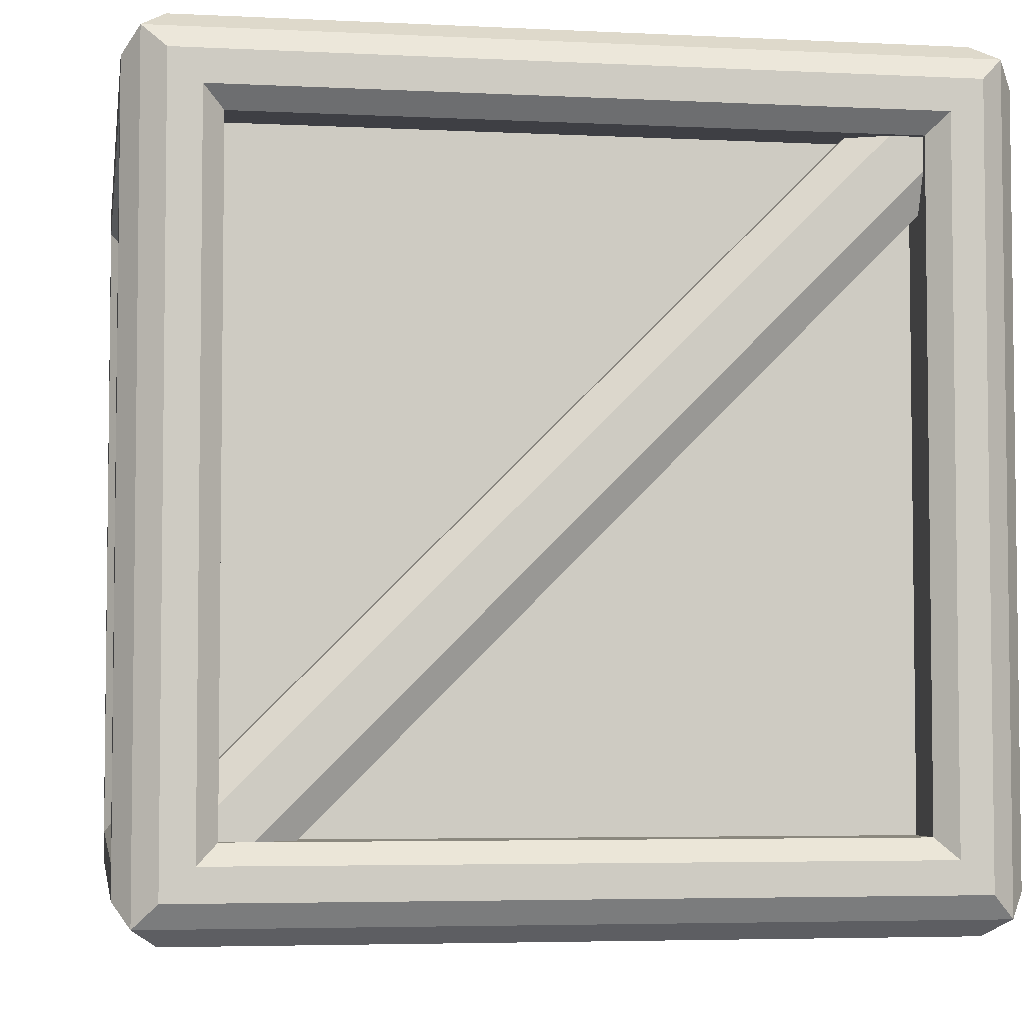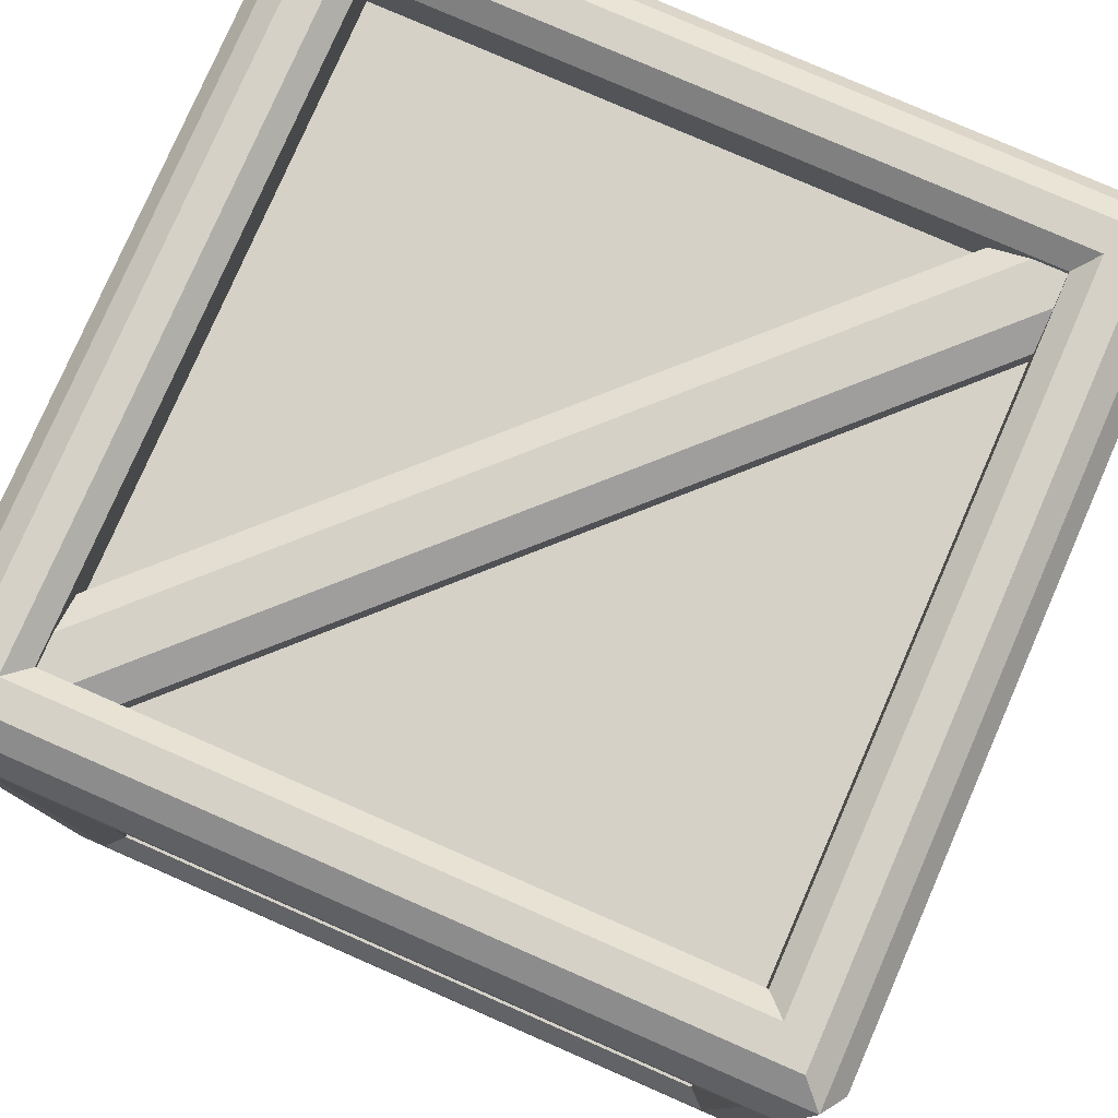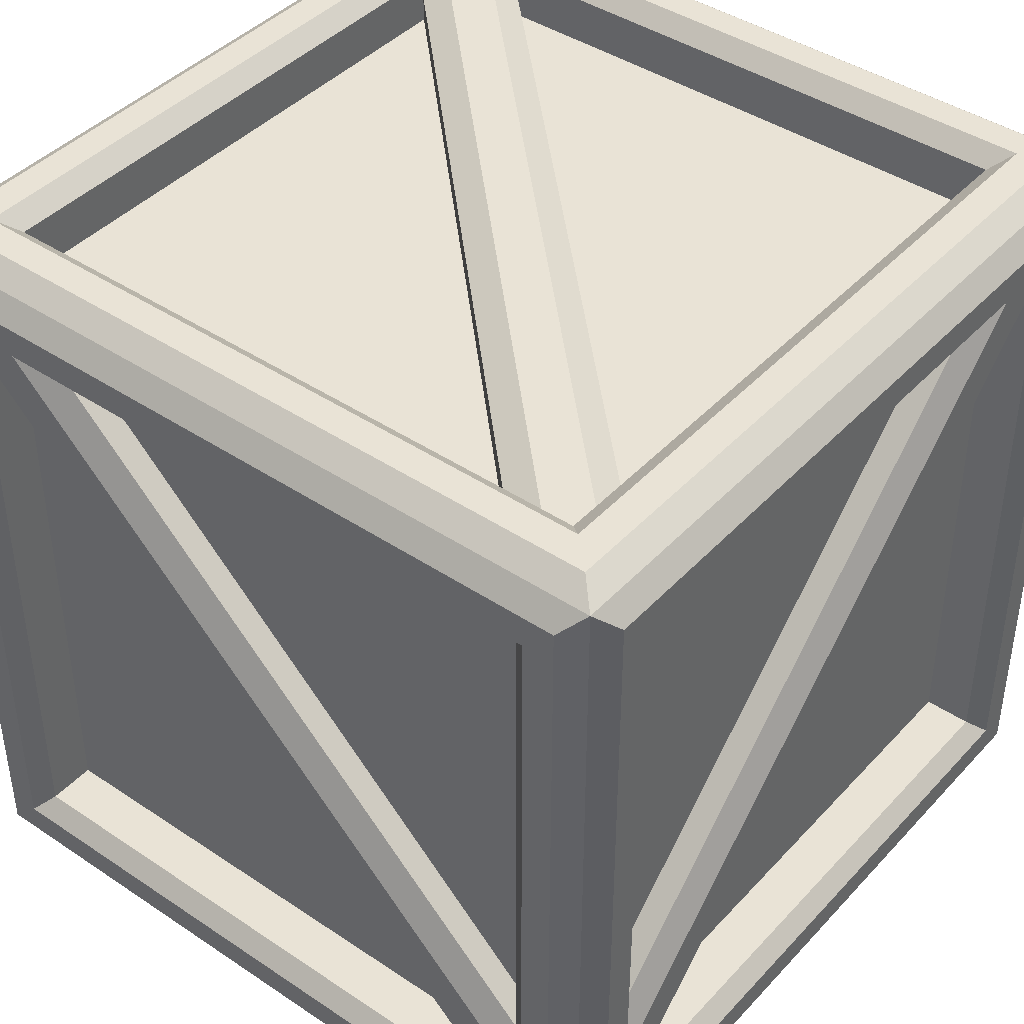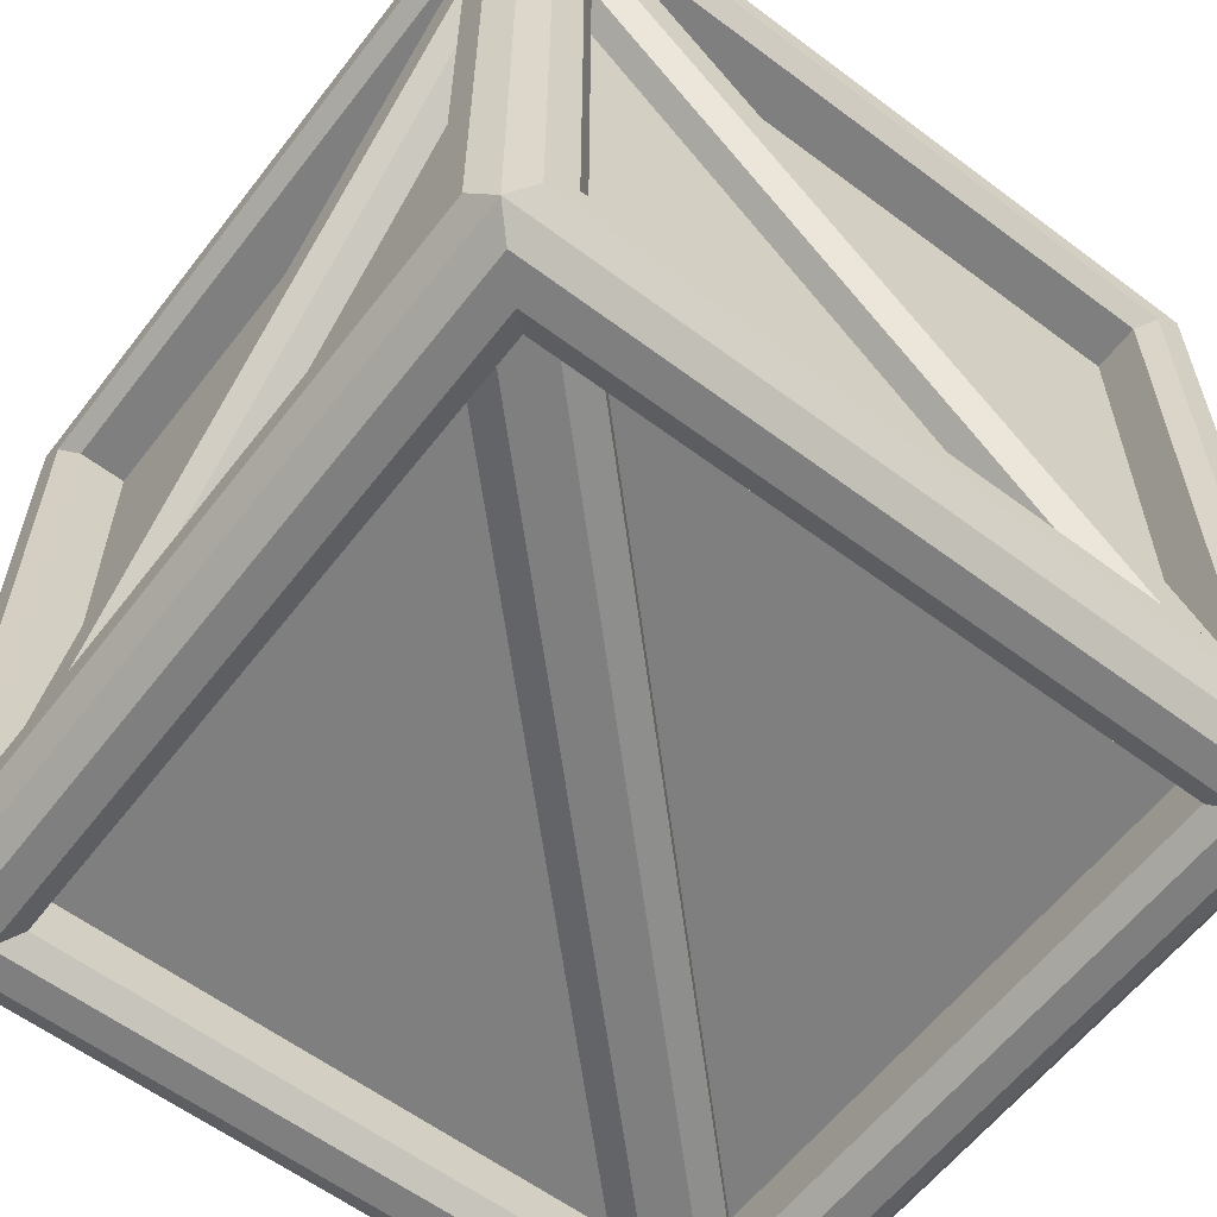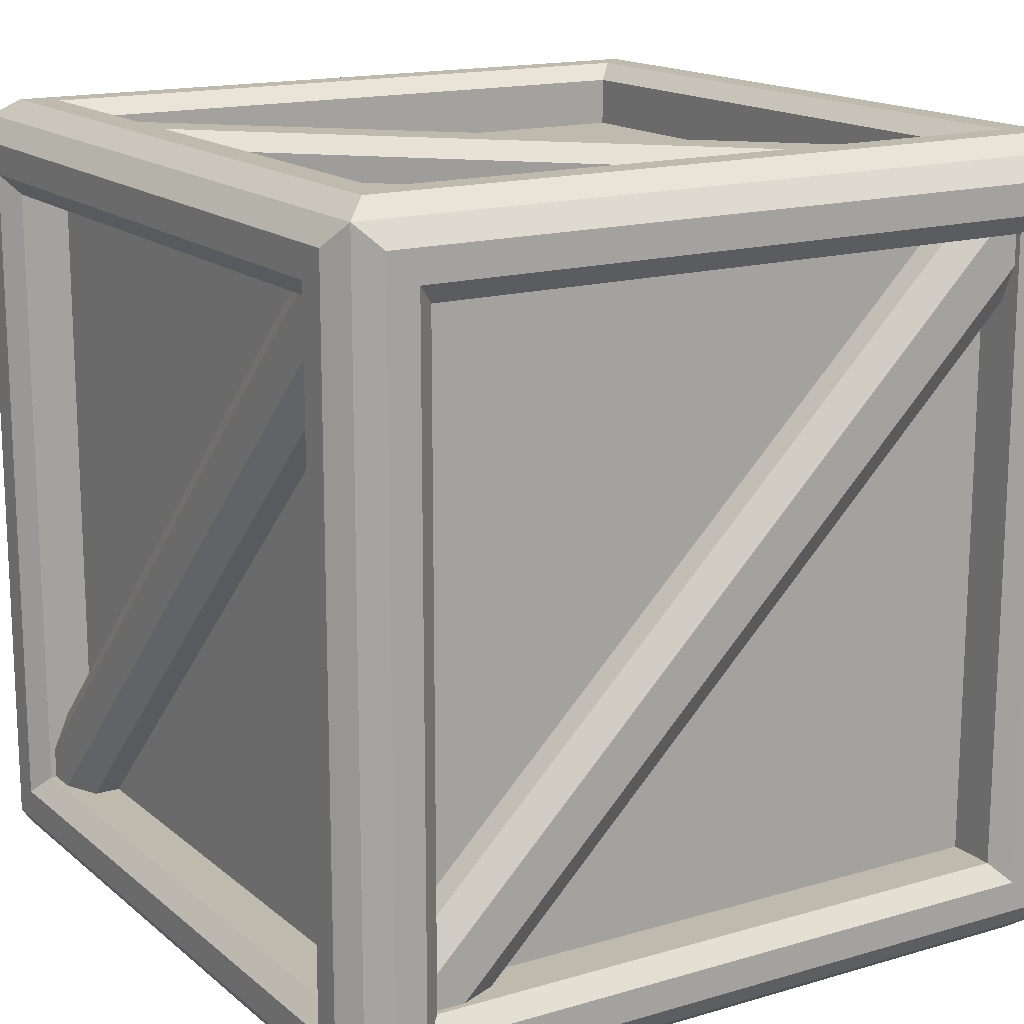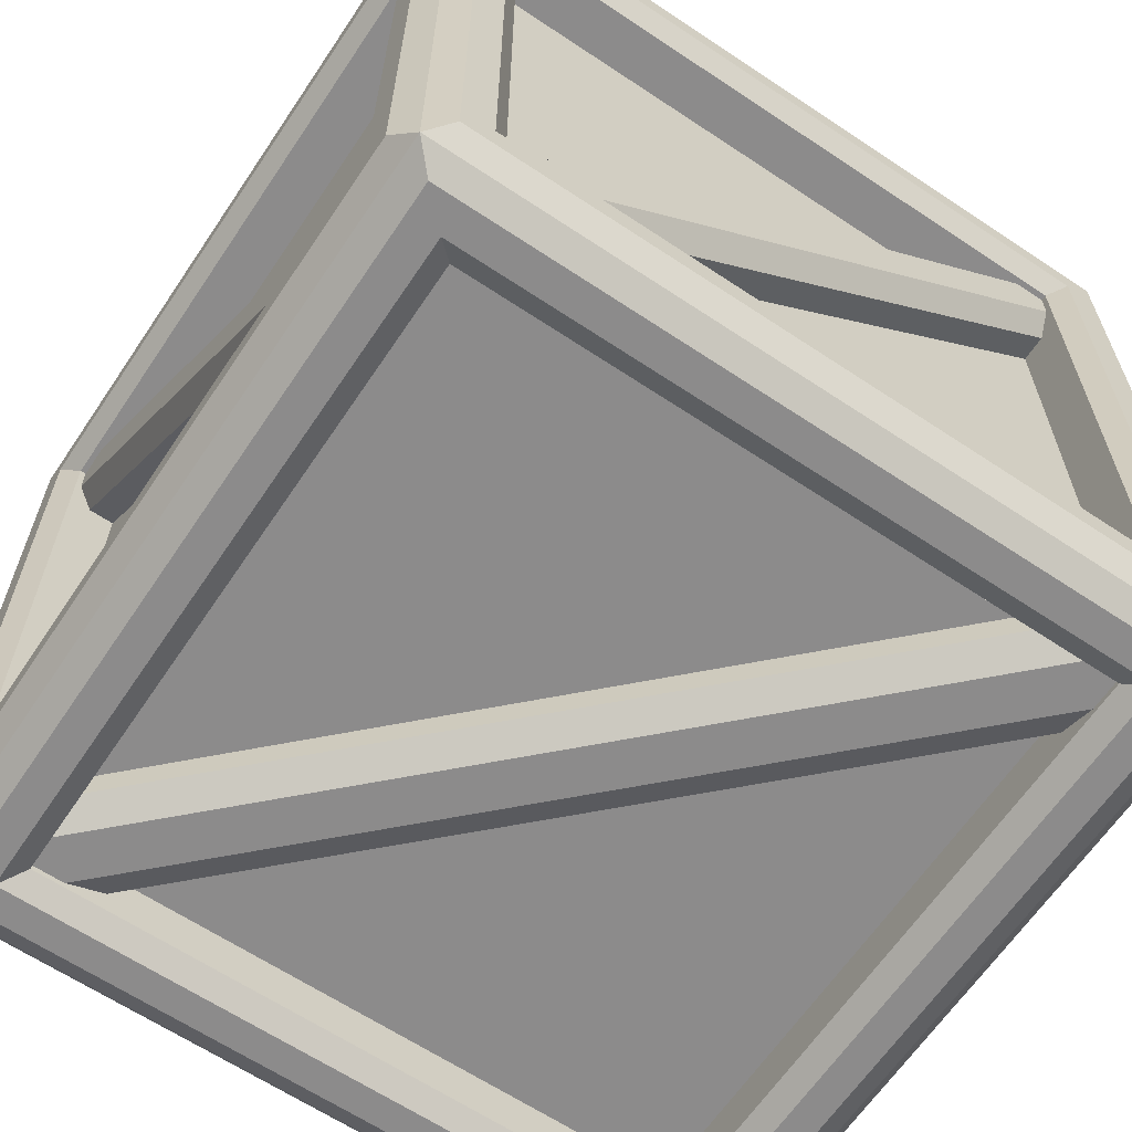
<metadata>
{"format":"obj","ext":"obj","renderer":"f3d","projection":"perspective","resolution":1024,"background":"white","views":[{"elev":-4.5,"azim":-9.2,"up":"+Y"},{"elev":79.0,"azim":-156.4,"up":"+Z"},{"elev":42.3,"azim":-51.3,"up":"+Y"},{"elev":-59.8,"azim":-127.5,"up":"+Y"},{"elev":15.8,"azim":-121.6,"up":"+Z"},{"elev":-64.0,"azim":146.1,"up":"+Y"}]}
</metadata>
<code>
g default
v -0.371 0.7468 0.3003
v -0.3003 0.7468 0.371
v -0.371 0.794 0.3003
v -0.3003 0.794 0.371
v 0.3003 0.794 -0.371
v 0.371 0.794 -0.3003
v 0.3003 0.7468 -0.371
v 0.371 0.7468 -0.3003
v -0.4 0.8169 0.4
v 0.4 0.8169 0.4
v -0.4 0.8169 -0.4
v 0.4 0.8169 -0.4
v -0.325 0.8169 0.325
v 0.325 0.8169 0.325
v 0.325 0.8169 -0.325
v -0.325 0.8169 -0.325
v -0.325 0.7669 0.325
v 0.325 0.7669 0.325
v 0.325 0.7669 -0.325
v -0.325 0.7669 -0.325
v -0.3767 0.8338 0.3767
v 0.3767 0.8338 0.3767
v 0.3767 0.8338 -0.3767
v -0.3767 0.8338 -0.3767
v -0.3449 0.8338 0.3449
v 0.3449 0.8338 0.3449
v 0.3449 0.8338 -0.3449
v -0.3449 0.8338 -0.3449
v -0.3518 0.8109 0.3194
v 0.3194 0.8109 -0.3518
v -0.3194 0.8109 0.3518
v 0.3518 0.8109 -0.3194
v -0.371 0.1166 0.3299
v -0.3003 0.04591 0.3299
v -0.371 0.1166 0.3771
v -0.3003 0.04591 0.3771
v 0.3003 0.7879 0.3771
v 0.371 0.7172 0.3771
v 0.3003 0.7879 0.3299
v 0.371 0.7172 0.3299
v -0.4 0.0169 0.4
v 0.4 0.0169 0.4
v -0.325 0.0919 0.4
v 0.325 0.0919 0.4
v 0.325 0.7419 0.4
v -0.325 0.7419 0.4
v -0.325 0.0919 0.35
v 0.325 0.0919 0.35
v 0.325 0.7419 0.35
v -0.325 0.7419 0.35
v -0.3767 0.0402 0.4169
v 0.3767 0.0402 0.4169
v 0.3767 0.7936 0.4169
v -0.3767 0.7936 0.4169
v -0.3449 0.07198 0.4169
v 0.3449 0.07198 0.4169
v 0.3449 0.7618 0.4169
v -0.3449 0.7618 0.4169
v -0.3518 0.09747 0.394
v 0.3194 0.7687 0.394
v -0.3194 0.06506 0.394
v 0.3518 0.7363 0.394
v 0.3299 0.7879 0.3003
v 0.3299 0.7172 0.371
v 0.3771 0.7879 0.3003
v 0.3771 0.7172 0.371
v 0.3771 0.1166 -0.371
v 0.3771 0.04591 -0.3003
v 0.3299 0.1166 -0.371
v 0.3299 0.04591 -0.3003
v 0.4 0.0169 -0.4
v 0.4 0.7419 0.325
v 0.4 0.0919 0.325
v 0.4 0.0919 -0.325
v 0.4 0.7419 -0.325
v 0.35 0.7419 0.325
v 0.35 0.0919 0.325
v 0.35 0.0919 -0.325
v 0.35 0.7419 -0.325
v 0.4169 0.7936 0.3767
v 0.4169 0.0402 0.3767
v 0.4169 0.0402 -0.3767
v 0.4169 0.7936 -0.3767
v 0.4169 0.7618 0.3449
v 0.4169 0.07198 0.3449
v 0.4169 0.07198 -0.3449
v 0.4169 0.7618 -0.3449
v 0.394 0.7687 0.3194
v 0.394 0.09747 -0.3518
v 0.394 0.7363 0.3518
v 0.394 0.06506 -0.3194
v -0.3299 0.04591 0.3003
v -0.3299 0.1166 0.371
v -0.3771 0.04591 0.3003
v -0.3771 0.1166 0.371
v -0.3771 0.7172 -0.371
v -0.3771 0.7879 -0.3003
v -0.3299 0.7172 -0.371
v -0.3299 0.7879 -0.3003
v -0.4 0.0169 -0.4
v -0.4 0.0919 0.325
v -0.4 0.7419 0.325
v -0.4 0.7419 -0.325
v -0.4 0.0919 -0.325
v -0.35 0.0919 0.325
v -0.35 0.7419 0.325
v -0.35 0.7419 -0.325
v -0.35 0.0919 -0.325
v -0.4169 0.0402 0.3767
v -0.4169 0.7936 0.3767
v -0.4169 0.7936 -0.3767
v -0.4169 0.0402 -0.3767
v -0.4169 0.07198 0.3449
v -0.4169 0.7618 0.3449
v -0.4169 0.7618 -0.3449
v -0.4169 0.07198 -0.3449
v -0.394 0.06506 0.3194
v -0.394 0.7363 -0.3518
v -0.394 0.09747 0.3518
v -0.394 0.7687 -0.3194
v -0.371 0.7172 -0.3299
v -0.3003 0.7879 -0.3299
v -0.371 0.7172 -0.3771
v -0.3003 0.7879 -0.3771
v 0.3003 0.04591 -0.3771
v 0.371 0.1166 -0.3771
v 0.3003 0.04591 -0.3299
v 0.371 0.1166 -0.3299
v -0.325 0.7419 -0.4
v 0.325 0.7419 -0.4
v 0.325 0.0919 -0.4
v -0.325 0.0919 -0.4
v -0.325 0.7419 -0.35
v 0.325 0.7419 -0.35
v 0.325 0.0919 -0.35
v -0.325 0.0919 -0.35
v -0.3767 0.7936 -0.4169
v 0.3767 0.7936 -0.4169
v 0.3767 0.0402 -0.4169
v -0.3767 0.0402 -0.4169
v -0.3449 0.7618 -0.4169
v 0.3449 0.7618 -0.4169
v 0.3449 0.07198 -0.4169
v -0.3449 0.07198 -0.4169
v -0.3518 0.7363 -0.394
v 0.3194 0.06506 -0.394
v -0.3194 0.7687 -0.394
v 0.3518 0.09747 -0.394
v -0.371 0.08702 -0.3003
v -0.3003 0.08702 -0.371
v -0.371 0.03984 -0.3003
v -0.3003 0.03984 -0.371
v 0.3003 0.03984 0.371
v 0.371 0.03984 0.3003
v 0.3003 0.08702 0.371
v 0.371 0.08702 0.3003
v -0.325 0.0169 -0.325
v 0.325 0.0169 -0.325
v 0.325 0.0169 0.325
v -0.325 0.0169 0.325
v -0.325 0.0669 -0.325
v 0.325 0.0669 -0.325
v 0.325 0.0669 0.325
v -0.325 0.0669 0.325
v -0.3767 0 -0.3767
v 0.3767 0 -0.3767
v 0.3767 0 0.3767
v -0.3767 0 0.3767
v -0.3449 0 -0.3449
v 0.3449 0 -0.3449
v 0.3449 0 0.3449
v -0.3449 0 0.3449
v -0.3518 0.02294 -0.3194
v 0.3194 0.02294 0.3518
v -0.3194 0.02294 -0.3518
v 0.3518 0.02294 0.3194
g Crate
f 30 5 3 29
f 2 8 6 4
f 7 1 3 5
f 17 18 19 20
f 25 26 14 13
f 26 27 15 14
f 27 28 16 15
f 28 25 13 16
f 13 14 18 17
f 14 15 19 18
f 15 16 20 19
f 16 13 17 20
f 9 10 22 21
f 10 12 23 22
f 12 11 24 23
f 11 9 21 24
f 21 22 26 25
f 22 23 27 26
f 23 24 28 27
f 24 21 25 28
f 30 29 31 32
f 6 32 31 4
f 60 37 35 59
f 34 40 38 36
f 39 33 35 37
f 47 48 49 50
f 55 56 44 43
f 56 57 45 44
f 57 58 46 45
f 58 55 43 46
f 43 44 48 47
f 44 45 49 48
f 45 46 50 49
f 46 43 47 50
f 41 42 52 51
f 42 10 53 52
f 10 9 54 53
f 9 41 51 54
f 51 52 56 55
f 52 53 57 56
f 53 54 58 57
f 54 51 55 58
f 60 59 61 62
f 38 62 61 36
f 89 67 65 88
f 64 70 68 66
f 69 63 65 67
f 76 77 78 79
f 84 85 73 72
f 85 86 74 73
f 86 87 75 74
f 87 84 72 75
f 72 73 77 76
f 73 74 78 77
f 74 75 79 78
f 75 72 76 79
f 10 42 81 80
f 42 71 82 81
f 71 12 83 82
f 12 10 80 83
f 80 81 85 84
f 81 82 86 85
f 82 83 87 86
f 83 80 84 87
f 89 88 90 91
f 68 91 90 66
f 118 96 94 117
f 93 99 97 95
f 98 92 94 96
f 105 106 107 108
f 113 114 102 101
f 114 115 103 102
f 115 116 104 103
f 116 113 101 104
f 101 102 106 105
f 102 103 107 106
f 103 104 108 107
f 104 101 105 108
f 41 9 110 109
f 9 11 111 110
f 11 100 112 111
f 100 41 109 112
f 109 110 114 113
f 110 111 115 114
f 111 112 116 115
f 112 109 113 116
f 118 117 119 120
f 97 120 119 95
f 146 125 123 145
f 122 128 126 124
f 127 121 123 125
f 133 134 135 136
f 141 142 130 129
f 142 143 131 130
f 143 144 132 131
f 144 141 129 132
f 129 130 134 133
f 130 131 135 134
f 131 132 136 135
f 132 129 133 136
f 11 12 138 137
f 12 71 139 138
f 71 100 140 139
f 100 11 137 140
f 137 138 142 141
f 138 139 143 142
f 139 140 144 143
f 140 137 141 144
f 146 145 147 148
f 126 148 147 124
f 174 153 151 173
f 150 156 154 152
f 155 149 151 153
f 161 162 163 164
f 169 170 158 157
f 170 171 159 158
f 171 172 160 159
f 172 169 157 160
f 157 158 162 161
f 158 159 163 162
f 159 160 164 163
f 160 157 161 164
f 100 71 166 165
f 71 42 167 166
f 42 41 168 167
f 41 100 165 168
f 165 166 170 169
f 166 167 171 170
f 167 168 172 171
f 168 165 169 172
f 174 173 175 176
f 154 176 175 152

</code>
